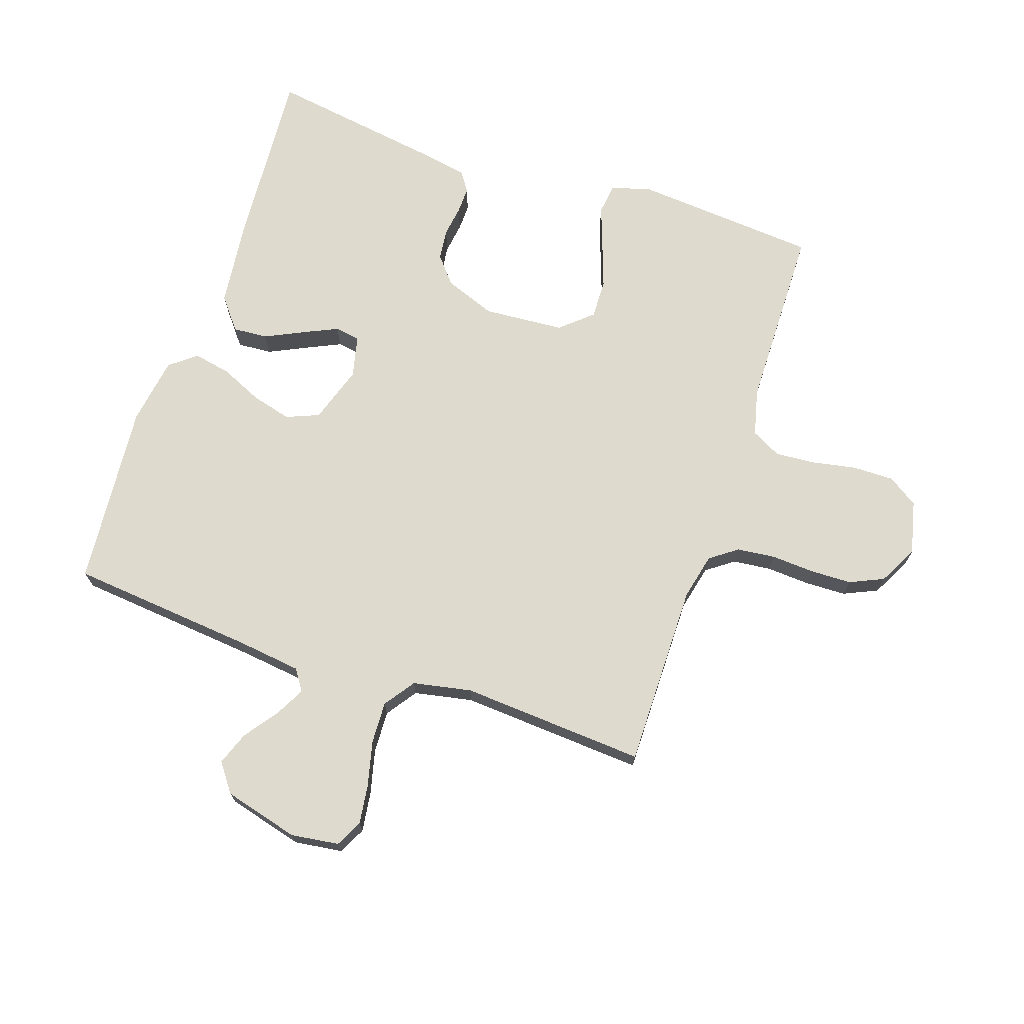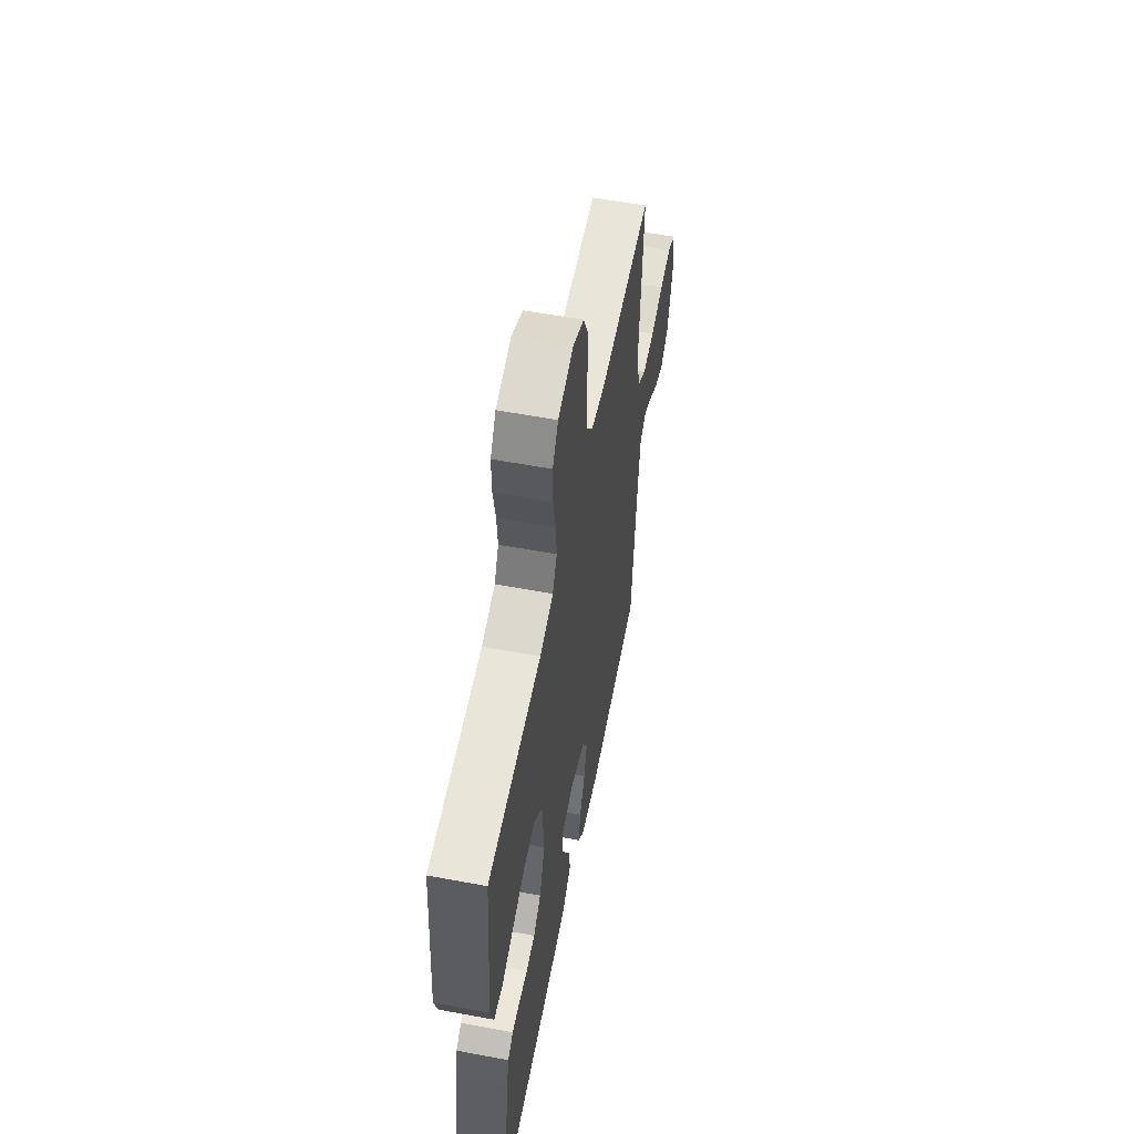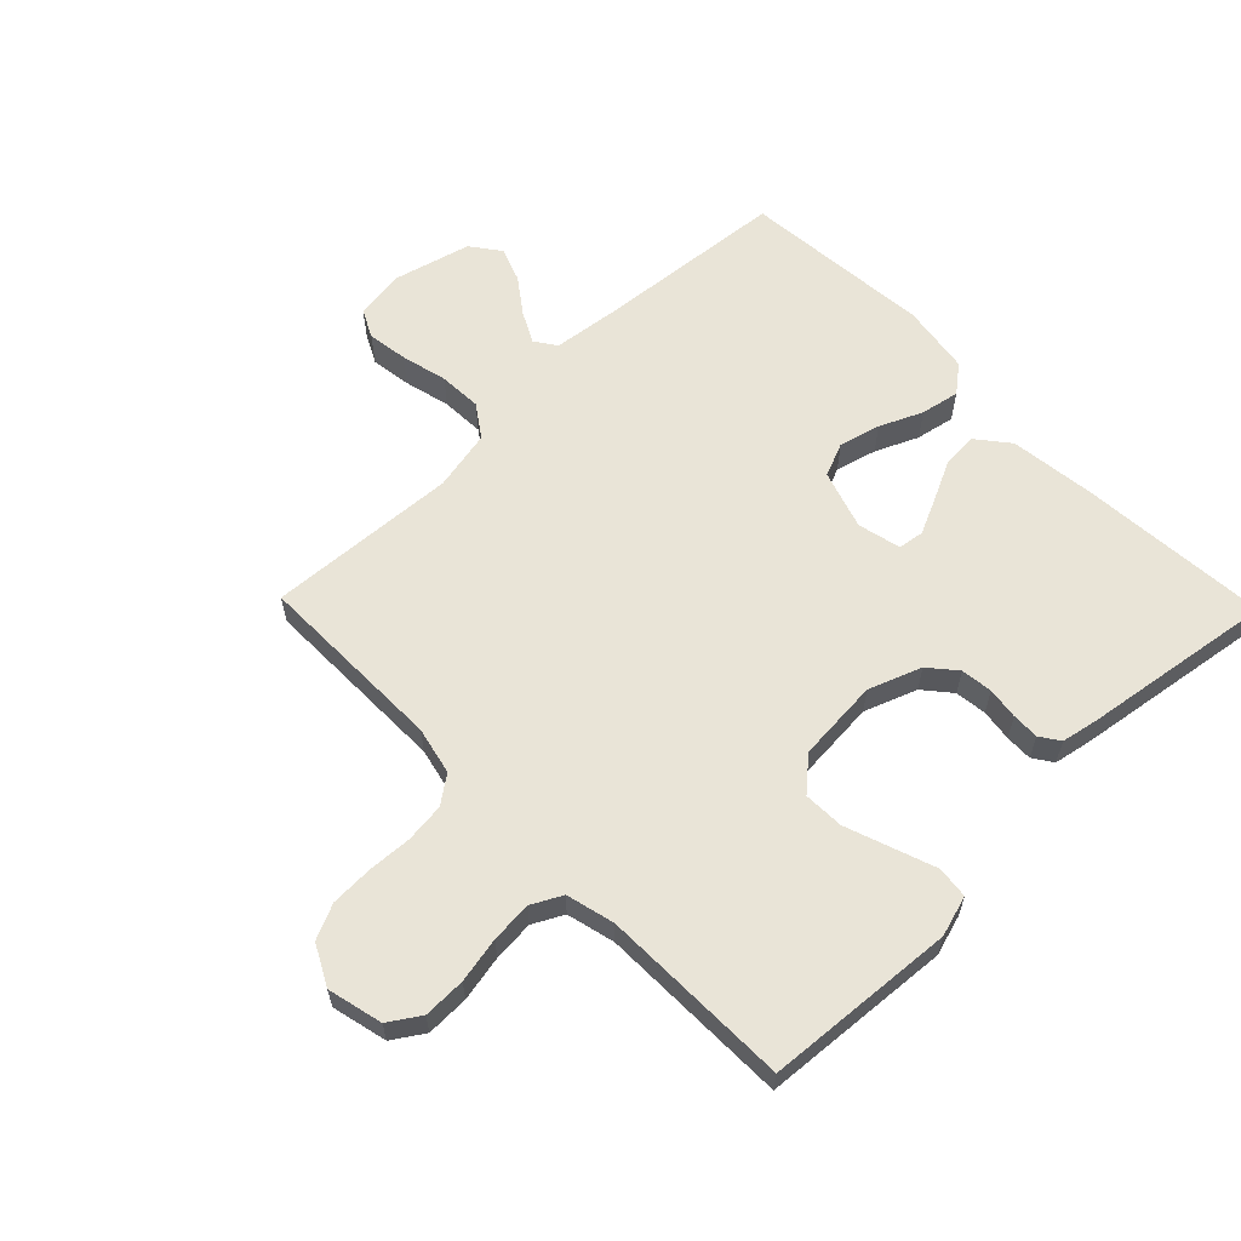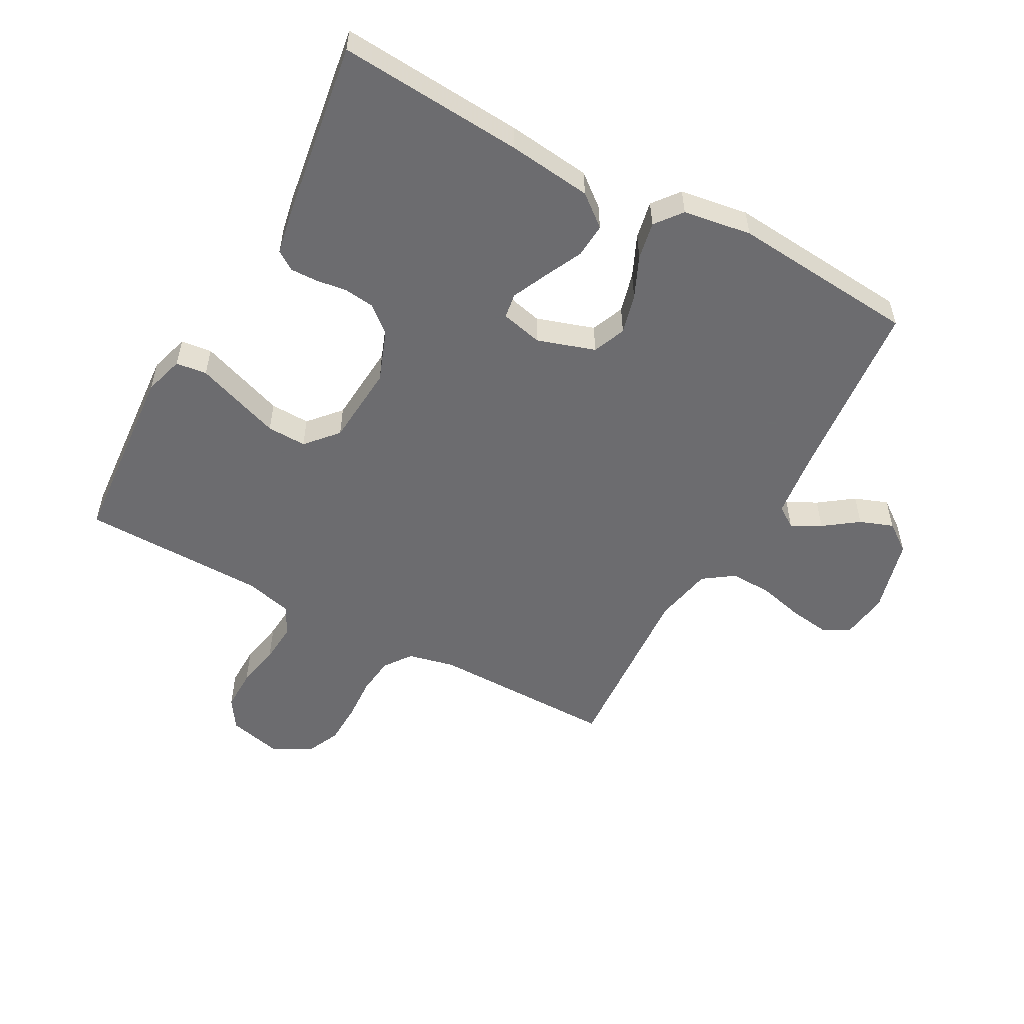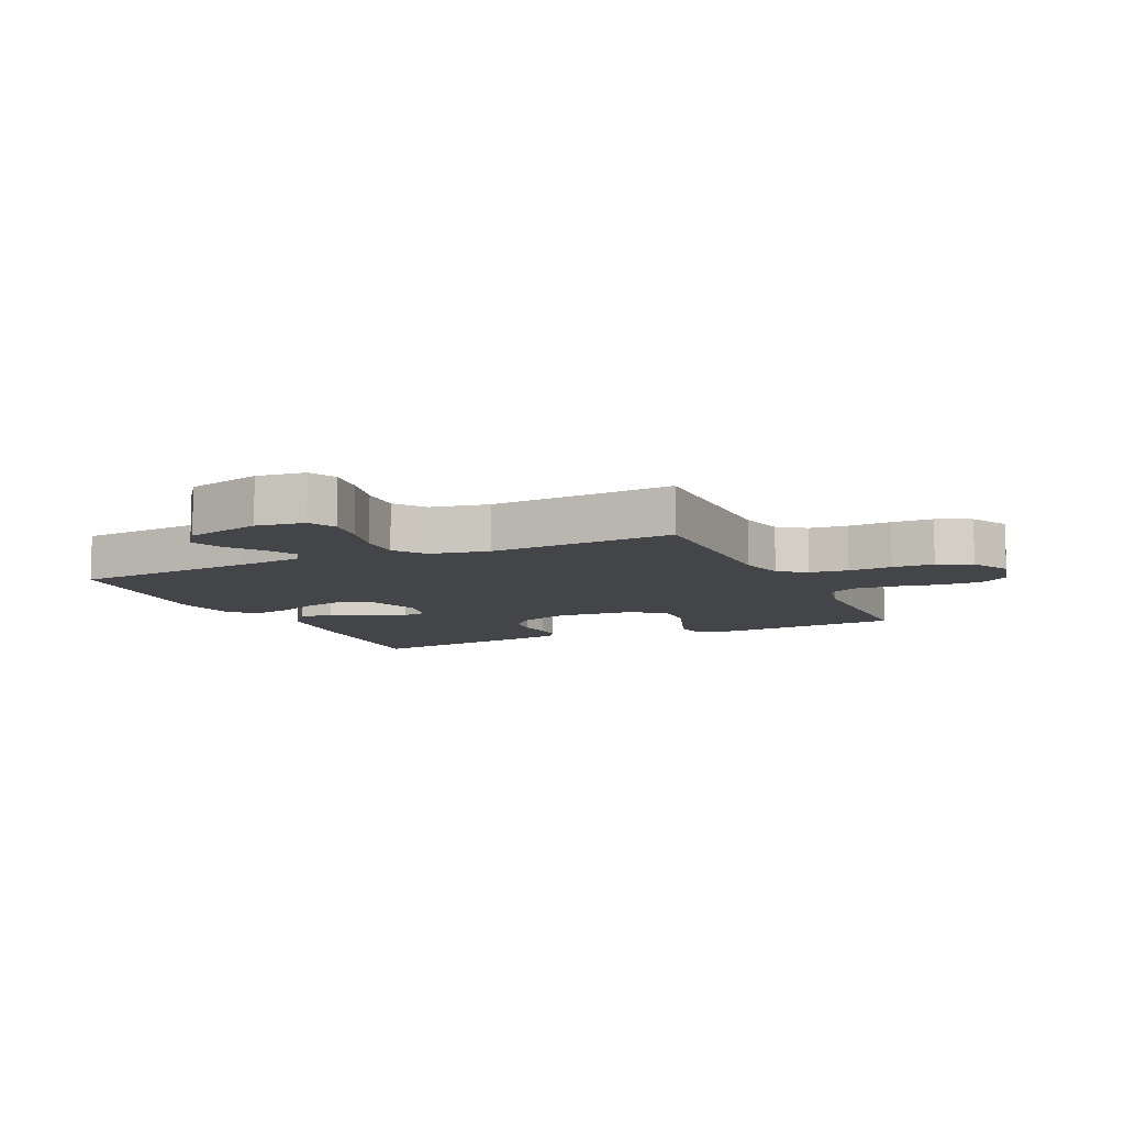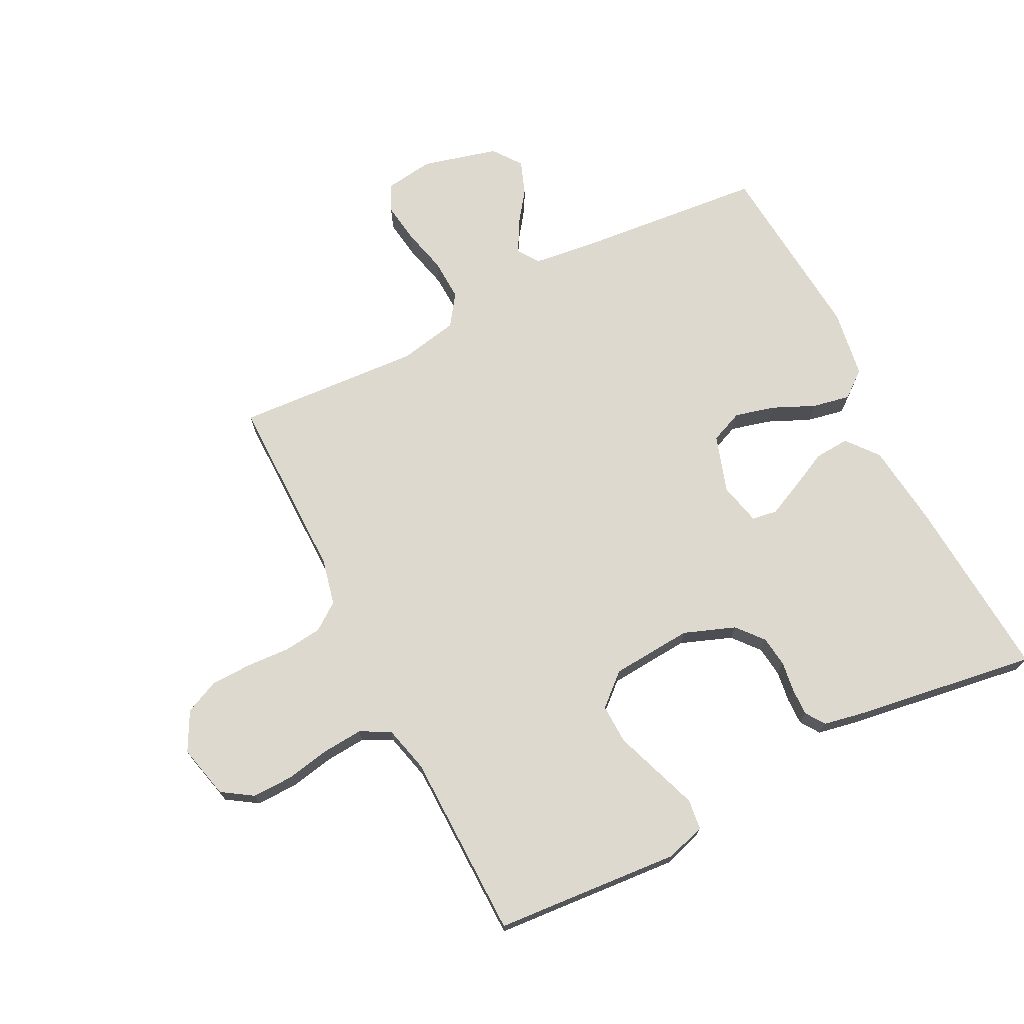
<metadata>
{"format":"obj","ext":"obj","renderer":"f3d","projection":"perspective","resolution":1024,"background":"white","views":[{"elev":71.2,"azim":-71.2,"up":"+Y"},{"elev":57.5,"azim":101.0,"up":"+Z"},{"elev":61.2,"azim":45.8,"up":"+Y"},{"elev":-53.8,"azim":151.4,"up":"+Y"},{"elev":-9.1,"azim":-65.2,"up":"+Y"},{"elev":71.8,"azim":63.2,"up":"+Y"}]}
</metadata>
<code>
v 0.5 0.07 0.5
v 0.523 0.07 0.2
v 0.504 0.07 0.136
v 0.454 0.07 0.13
v 0.387 0.07 0.154
v 0.314 0.07 0.18
v 0.25 0.07 0.182
v 0.205 0.07 0.131
v 0.195 0.07 0
v 0.226 0.07 -0.083
v 0.269 0.07 -0.119
v 0.319 0.07 -0.125
v 0.369 0.07 -0.118
v 0.412 0.07 -0.117
v 0.443 0.07 -0.138
v 0.455 0.07 -0.2
v 0.5 0.07 -0.5
v 0.2 0.07 -0.478
v 0.065 0.07 -0.462
v 0.014 0.07 -0.421
v 0.018 0.07 -0.365
v 0.048 0.07 -0.303
v 0.074 0.07 -0.247
v 0.068 0.07 -0.206
v 0 0.07 -0.19
v -0.093 0.07 -0.22
v -0.115 0.07 -0.273
v -0.098 0.07 -0.338
v -0.068 0.07 -0.405
v -0.056 0.07 -0.466
v -0.09 0.07 -0.509
v -0.2 0.07 -0.526
v -0.5 0.07 -0.5
v -0.528 0.07 -0.2
v -0.541 0.07 -0.094
v -0.575 0.07 -0.071
v -0.623 0.07 -0.096
v -0.678 0.07 -0.136
v -0.732 0.07 -0.156
v -0.778 0.07 -0.122
v -0.81 0.07 0
v -0.799 0.07 0.078
v -0.755 0.07 0.1
v -0.691 0.07 0.091
v -0.618 0.07 0.073
v -0.55 0.07 0.07
v -0.5 0.07 0.105
v -0.481 0.07 0.2
v -0.5 0.07 0.5
v -0.2 0.07 0.498
v -0.125 0.07 0.515
v -0.093 0.07 0.559
v -0.086 0.07 0.621
v -0.09 0.07 0.691
v -0.088 0.07 0.758
v -0.063 0.07 0.813
v 0 0.07 0.846
v 0.087 0.07 0.825
v 0.119 0.07 0.776
v 0.118 0.07 0.709
v 0.104 0.07 0.637
v 0.099 0.07 0.572
v 0.124 0.07 0.524
v 0.2 0.07 0.505
v 0.5 0 0.5
v 0.523 0 0.2
v 0.504 0 0.136
v 0.454 0 0.13
v 0.387 0 0.154
v 0.314 0 0.18
v 0.25 0 0.182
v 0.205 0 0.131
v 0.195 0 0
v 0.226 0 -0.083
v 0.269 0 -0.119
v 0.319 0 -0.125
v 0.369 0 -0.118
v 0.412 0 -0.117
v 0.443 0 -0.138
v 0.455 0 -0.2
v 0.5 0 -0.5
v 0.2 0 -0.478
v 0.065 0 -0.462
v 0.014 0 -0.421
v 0.018 0 -0.365
v 0.048 0 -0.303
v 0.074 0 -0.247
v 0.068 0 -0.206
v 0 0 -0.19
v -0.093 0 -0.22
v -0.115 0 -0.273
v -0.098 0 -0.338
v -0.068 0 -0.405
v -0.056 0 -0.466
v -0.09 0 -0.509
v -0.2 0 -0.526
v -0.5 0 -0.5
v -0.528 0 -0.2
v -0.541 0 -0.094
v -0.575 0 -0.071
v -0.623 0 -0.096
v -0.678 0 -0.136
v -0.732 0 -0.156
v -0.778 0 -0.122
v -0.81 0 0
v -0.799 0 0.078
v -0.755 0 0.1
v -0.691 0 0.091
v -0.618 0 0.073
v -0.55 0 0.07
v -0.5 0 0.105
v -0.481 0 0.2
v -0.5 0 0.5
v -0.2 0 0.498
v -0.125 0 0.515
v -0.093 0 0.559
v -0.086 0 0.621
v -0.09 0 0.691
v -0.088 0 0.758
v -0.063 0 0.813
v 0 0 0.846
v 0.087 0 0.825
v 0.119 0 0.776
v 0.118 0 0.709
v 0.104 0 0.637
v 0.099 0 0.572
v 0.124 0 0.524
v 0.2 0 0.505
f 59 60 61
f 58 59 61
f 57 58 61
f 56 57 61
f 55 56 61
f 54 55 61
f 53 54 61
f 52 53 61 62
f 51 52 62 63
f 48 49 50
f 51 63 64
f 50 51 64
f 48 50 64
f 47 48 64
f 43 44 45
f 42 43 45
f 41 42 45
f 40 41 45
f 39 40 45
f 38 39 45
f 37 38 45
f 36 37 45 46
f 47 64 1
f 46 47 1
f 36 46 1
f 35 36 1
f 32 33 34
f 31 32 34
f 30 31 34
f 29 30 34
f 28 29 34
f 20 21 22
f 19 20 22
f 18 19 22
f 17 18 22
f 16 17 22
f 15 16 22
f 14 15 22
f 13 14 22
f 12 13 22
f 11 12 22 23
f 10 11 23 24
f 3 4 5
f 2 3 5
f 1 2 5
f 1 5 6
f 27 28 34 35
f 26 27 35
f 25 26 35
f 9 10 24 25
f 8 9 25 35
f 7 8 35 1
f 1 6 7
f 125 124 123
f 125 123 122
f 125 122 121
f 125 121 120
f 125 120 119
f 125 119 118
f 125 118 117
f 126 125 117 116
f 127 126 116 115
f 114 113 112
f 128 127 115
f 128 115 114
f 128 114 112
f 128 112 111
f 109 108 107
f 109 107 106
f 109 106 105
f 109 105 104
f 109 104 103
f 109 103 102
f 109 102 101
f 110 109 101 100
f 65 128 111
f 65 111 110
f 65 110 100
f 65 100 99
f 98 97 96
f 98 96 95
f 98 95 94
f 98 94 93
f 98 93 92
f 86 85 84
f 86 84 83
f 86 83 82
f 86 82 81
f 86 81 80
f 86 80 79
f 86 79 78
f 86 78 77
f 86 77 76
f 87 86 76 75
f 88 87 75 74
f 69 68 67
f 69 67 66
f 69 66 65
f 70 69 65
f 99 98 92 91
f 99 91 90
f 99 90 89
f 89 88 74 73
f 99 89 73 72
f 65 99 72 71
f 71 70 65
f 1 65 66 2
f 2 66 67 3
f 3 67 68 4
f 4 68 69 5
f 5 69 70 6
f 6 70 71 7
f 7 71 72 8
f 8 72 73 9
f 9 73 74 10
f 10 74 75 11
f 11 75 76 12
f 12 76 77 13
f 13 77 78 14
f 14 78 79 15
f 15 79 80 16
f 16 80 81 17
f 17 81 82 18
f 18 82 83 19
f 19 83 84 20
f 20 84 85 21
f 21 85 86 22
f 22 86 87 23
f 23 87 88 24
f 24 88 89 25
f 25 89 90 26
f 26 90 91 27
f 27 91 92 28
f 28 92 93 29
f 29 93 94 30
f 30 94 95 31
f 31 95 96 32
f 32 96 97 33
f 33 97 98 34
f 34 98 99 35
f 35 99 100 36
f 36 100 101 37
f 37 101 102 38
f 38 102 103 39
f 39 103 104 40
f 40 104 105 41
f 41 105 106 42
f 42 106 107 43
f 43 107 108 44
f 44 108 109 45
f 45 109 110 46
f 46 110 111 47
f 47 111 112 48
f 48 112 113 49
f 49 113 114 50
f 50 114 115 51
f 51 115 116 52
f 52 116 117 53
f 53 117 118 54
f 54 118 119 55
f 55 119 120 56
f 56 120 121 57
f 57 121 122 58
f 58 122 123 59
f 59 123 124 60
f 60 124 125 61
f 61 125 126 62
f 62 126 127 63
f 63 127 128 64
f 64 128 65 1

</code>
